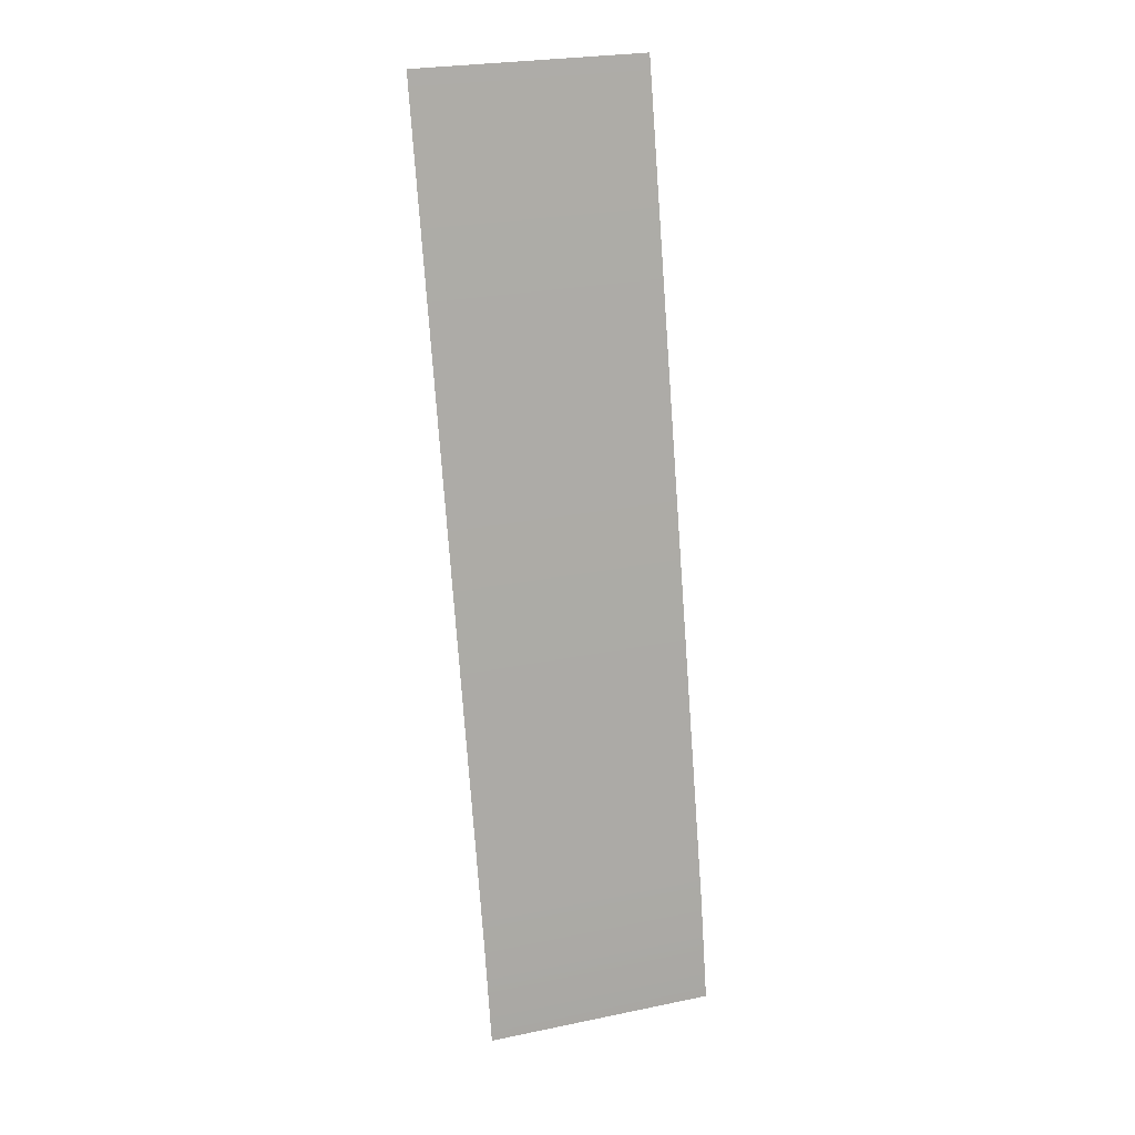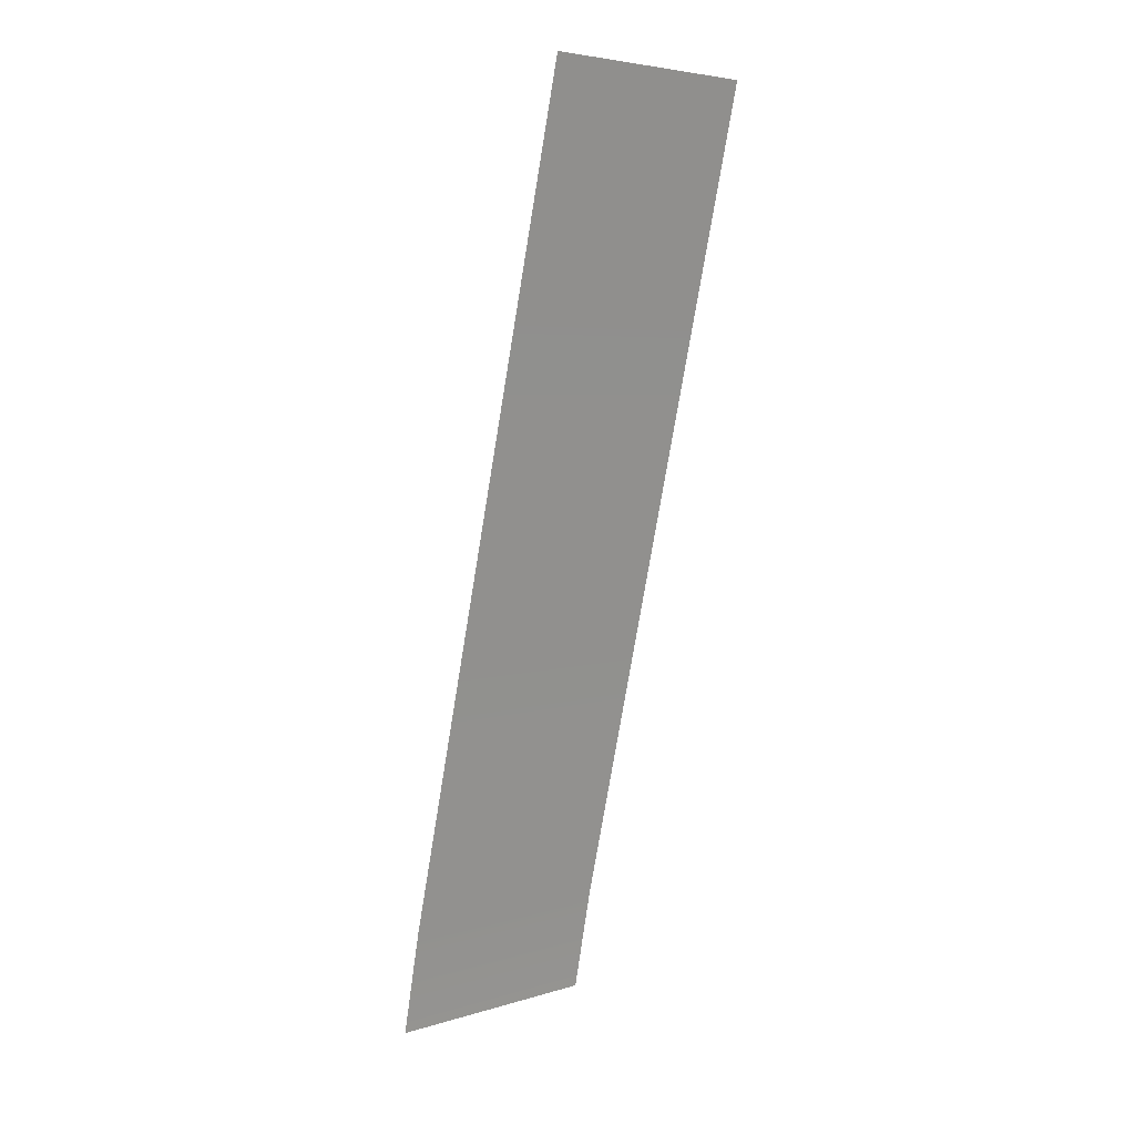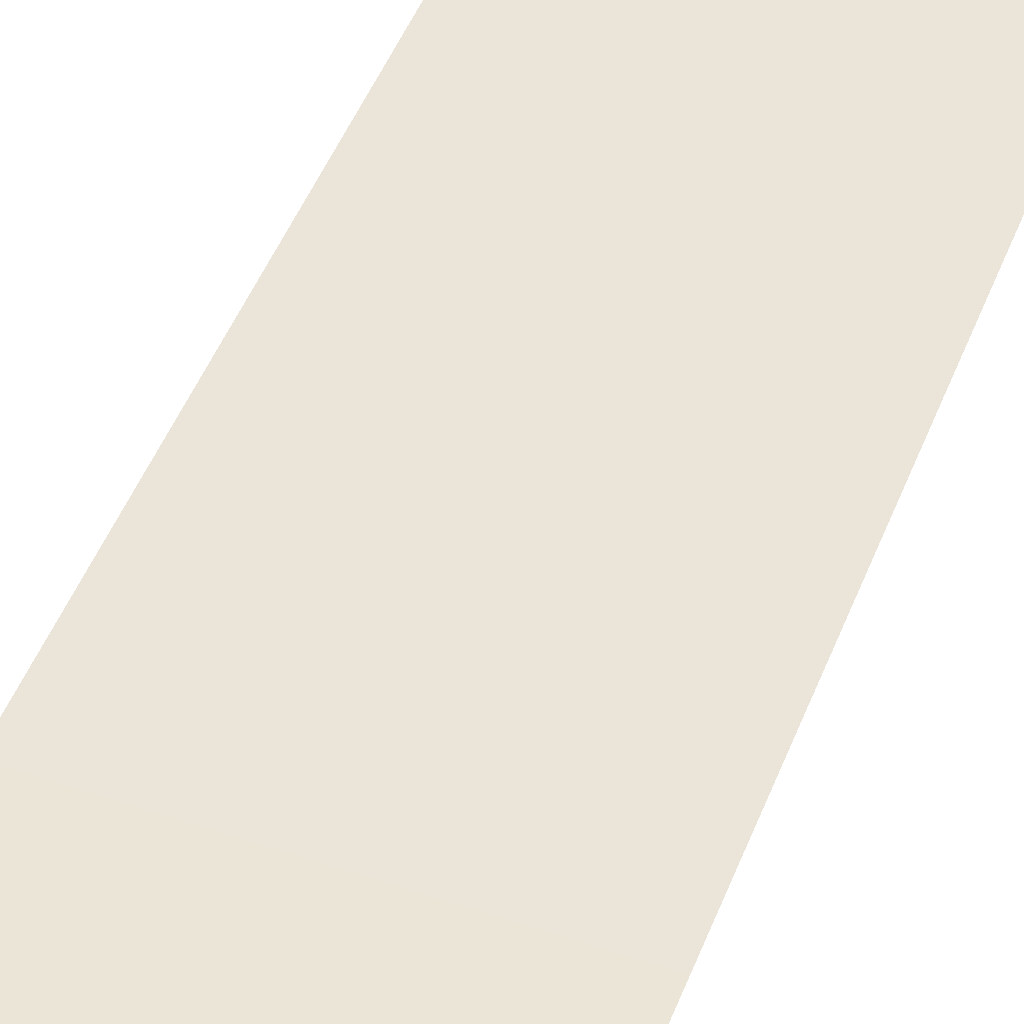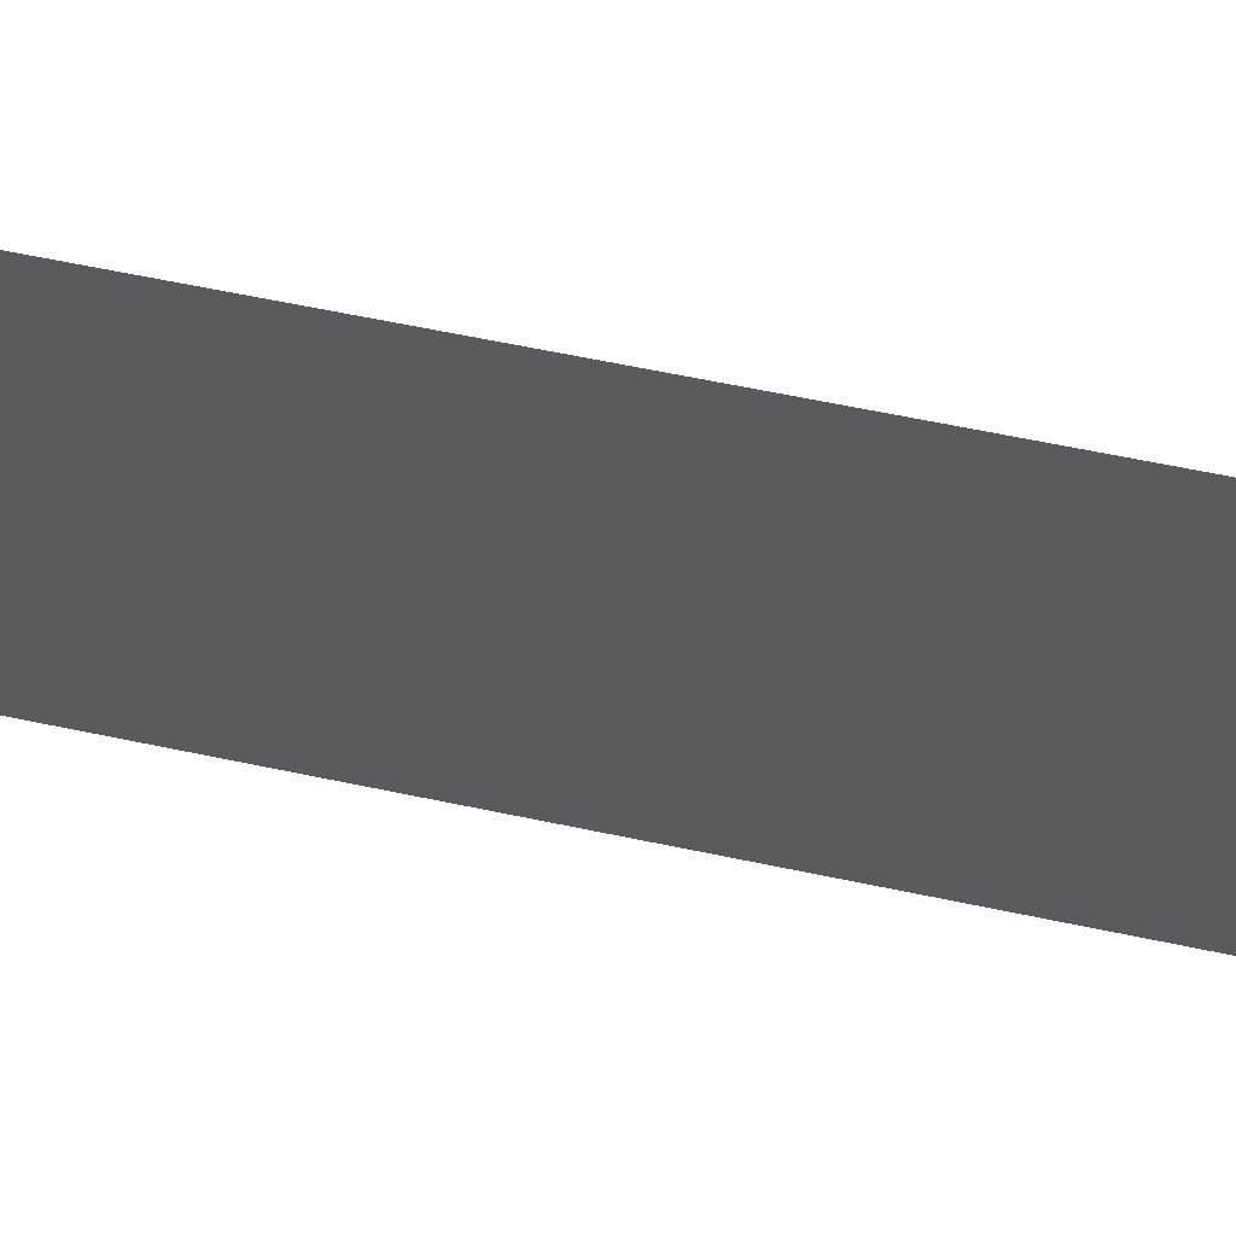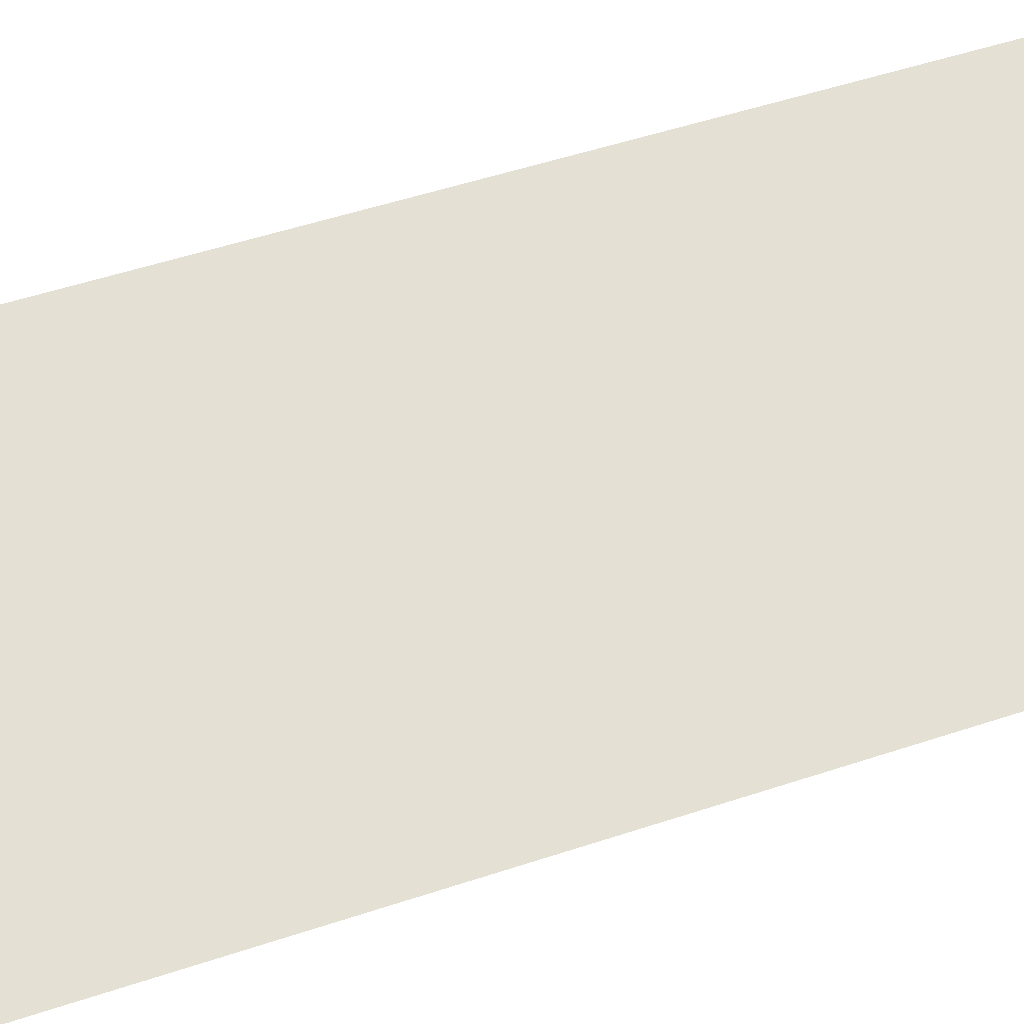
<metadata>
{"format":"obj","ext":"obj","renderer":"f3d","projection":"perspective","resolution":1024,"background":"white","views":[{"elev":26.5,"azim":-17.7,"up":"+Y"},{"elev":5.0,"azim":137.0,"up":"+Y"},{"elev":55.9,"azim":19.3,"up":"+Z"},{"elev":-33.6,"azim":91.5,"up":"+Z"},{"elev":70.2,"azim":68.4,"up":"+Z"}]}
</metadata>
<code>
o #ID241
v -0.1314 0.6154 0.4617
v -0.1296 0.6146 0.4619
v -0.1296 0.6154 0.4617
v -0.1314 0.6146 0.4619
v -0.1314 0.622 0.4601
v -0.1296 0.622 0.4601
f 1 2 3
f 2 1 4
f 5 3 6
f 3 5 1

</code>
